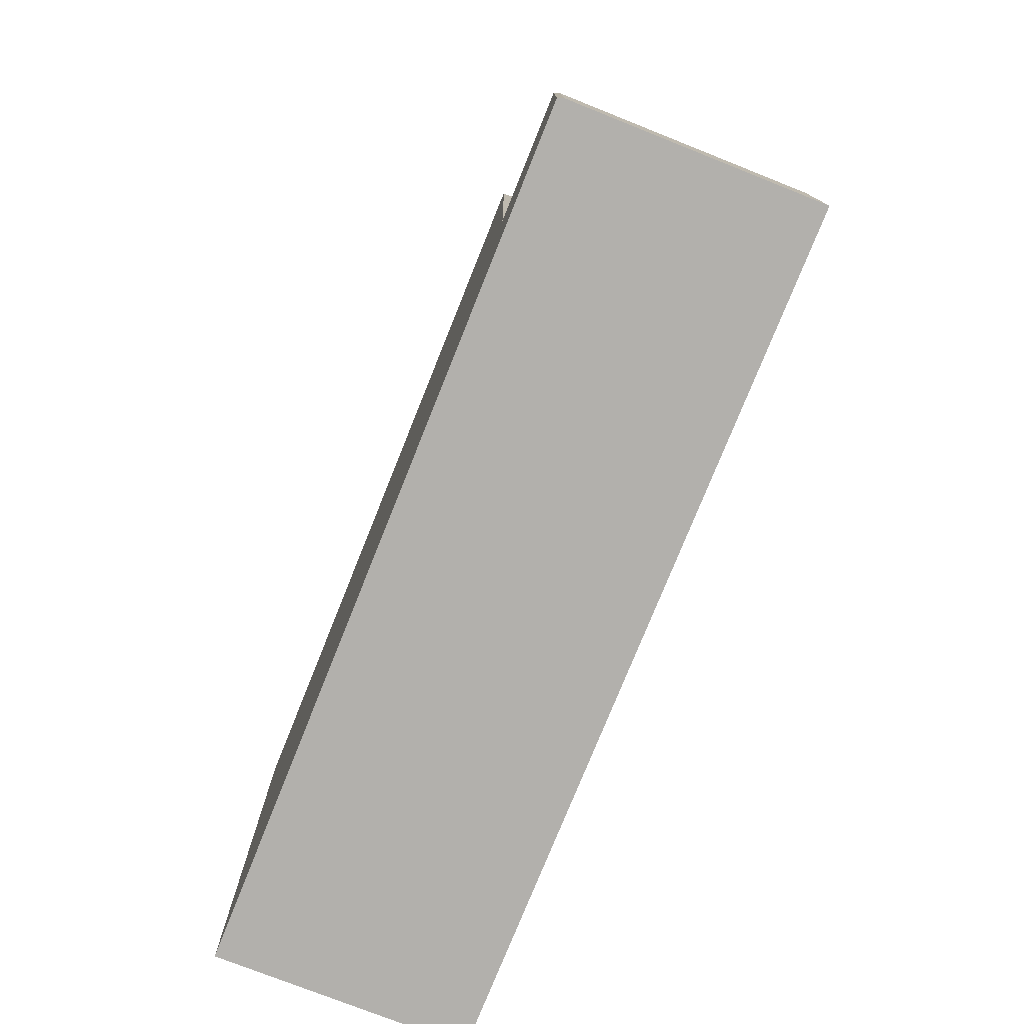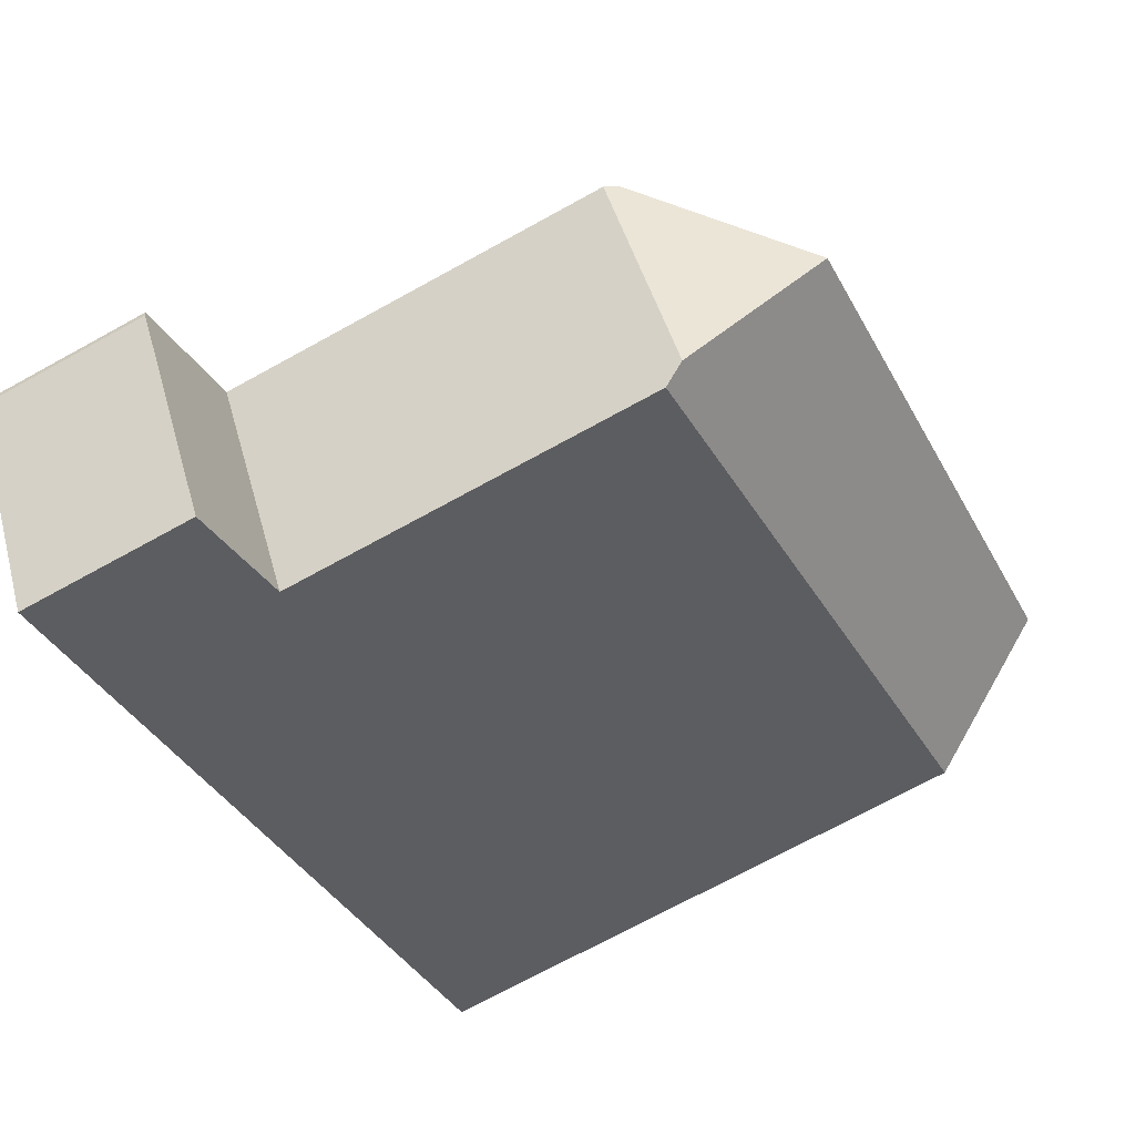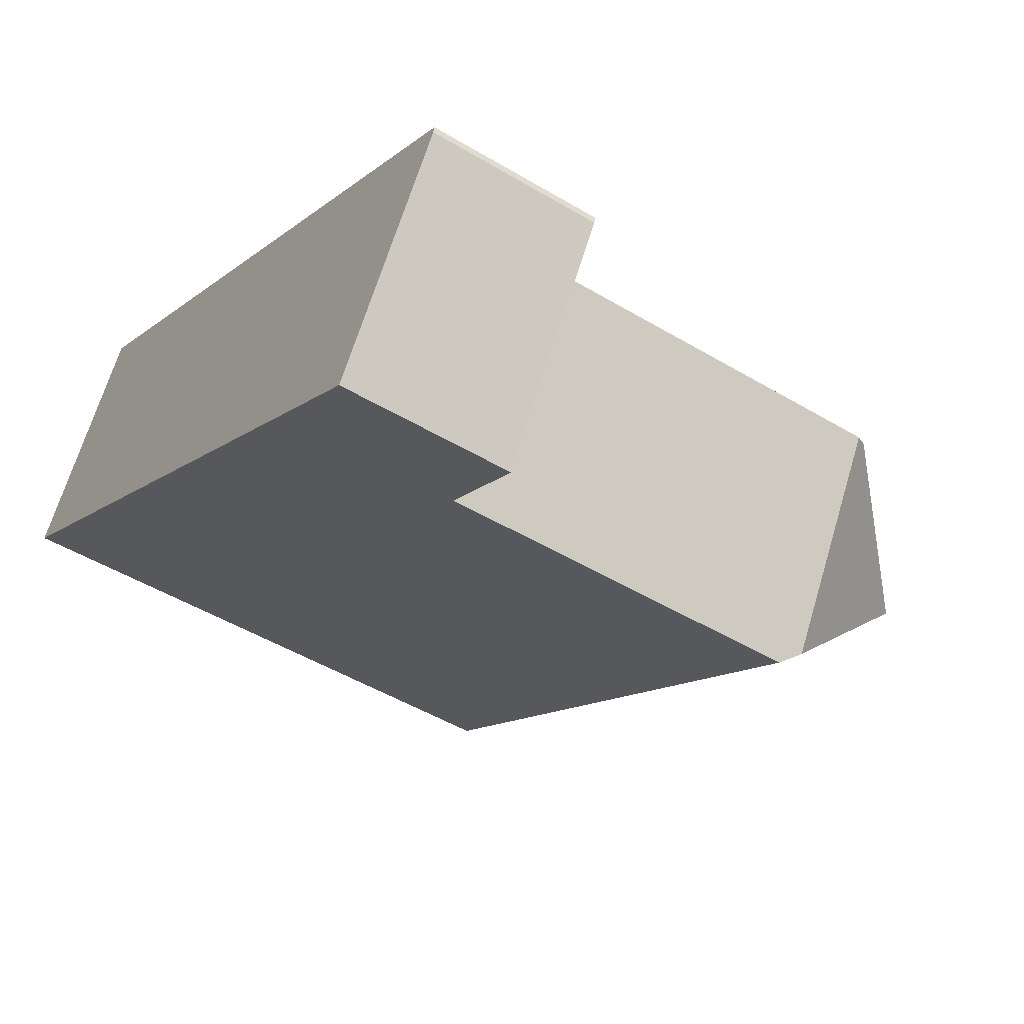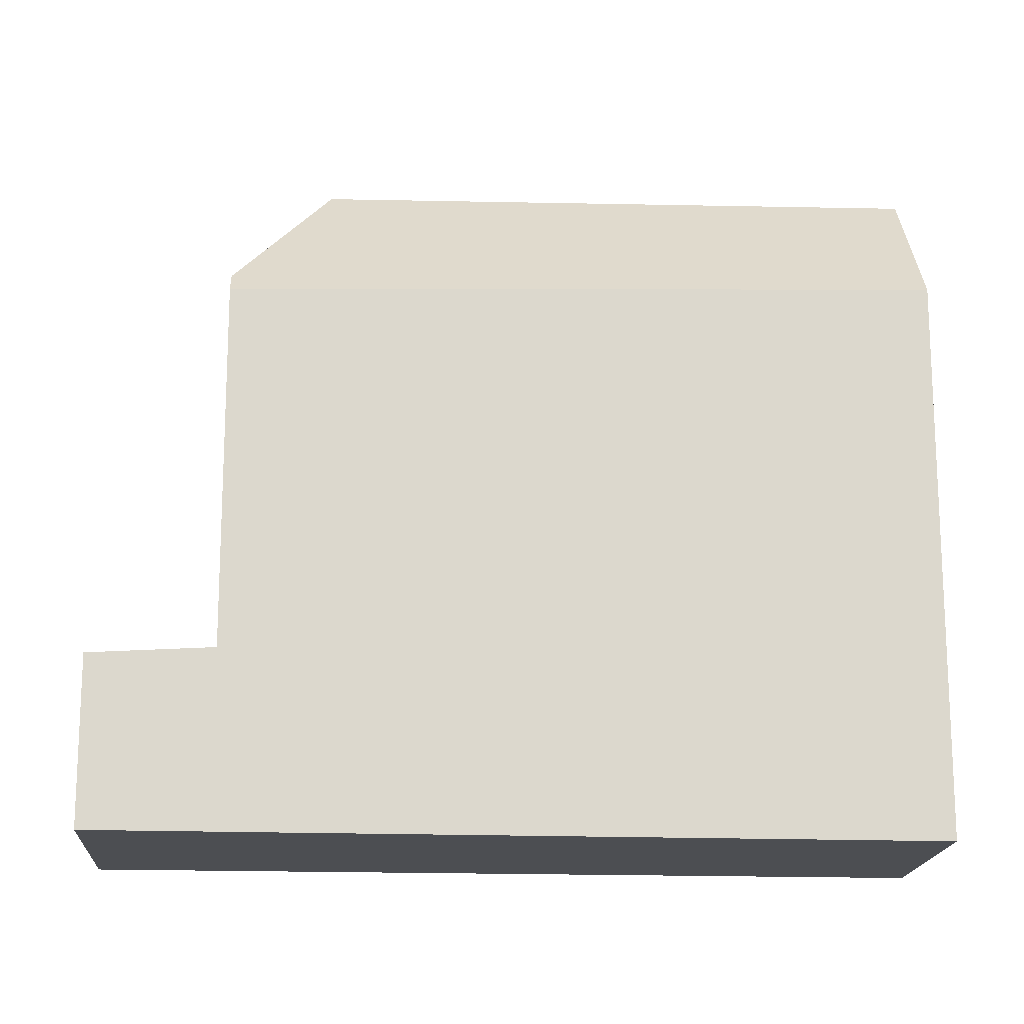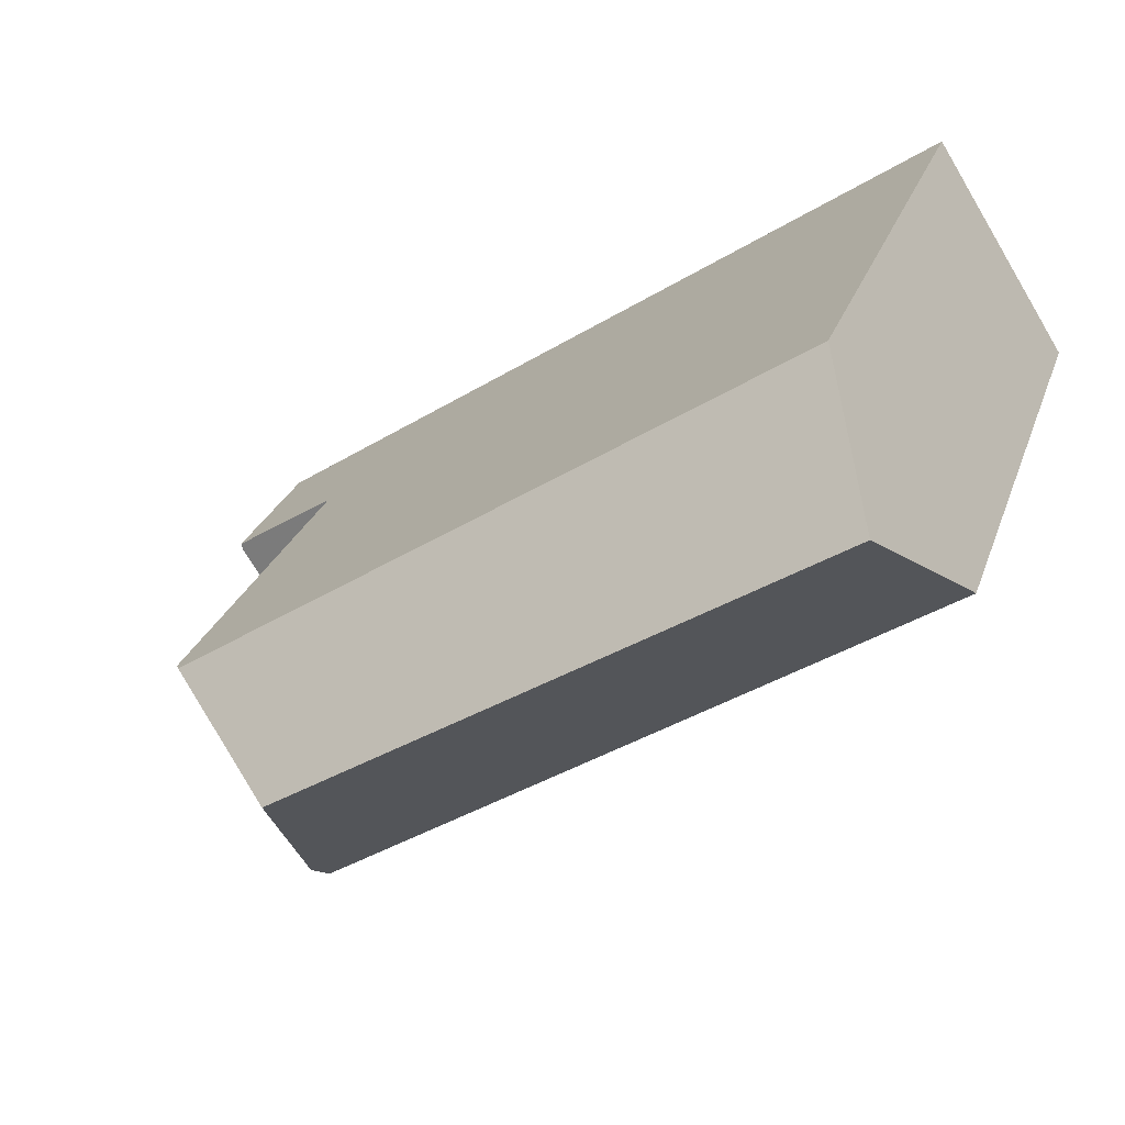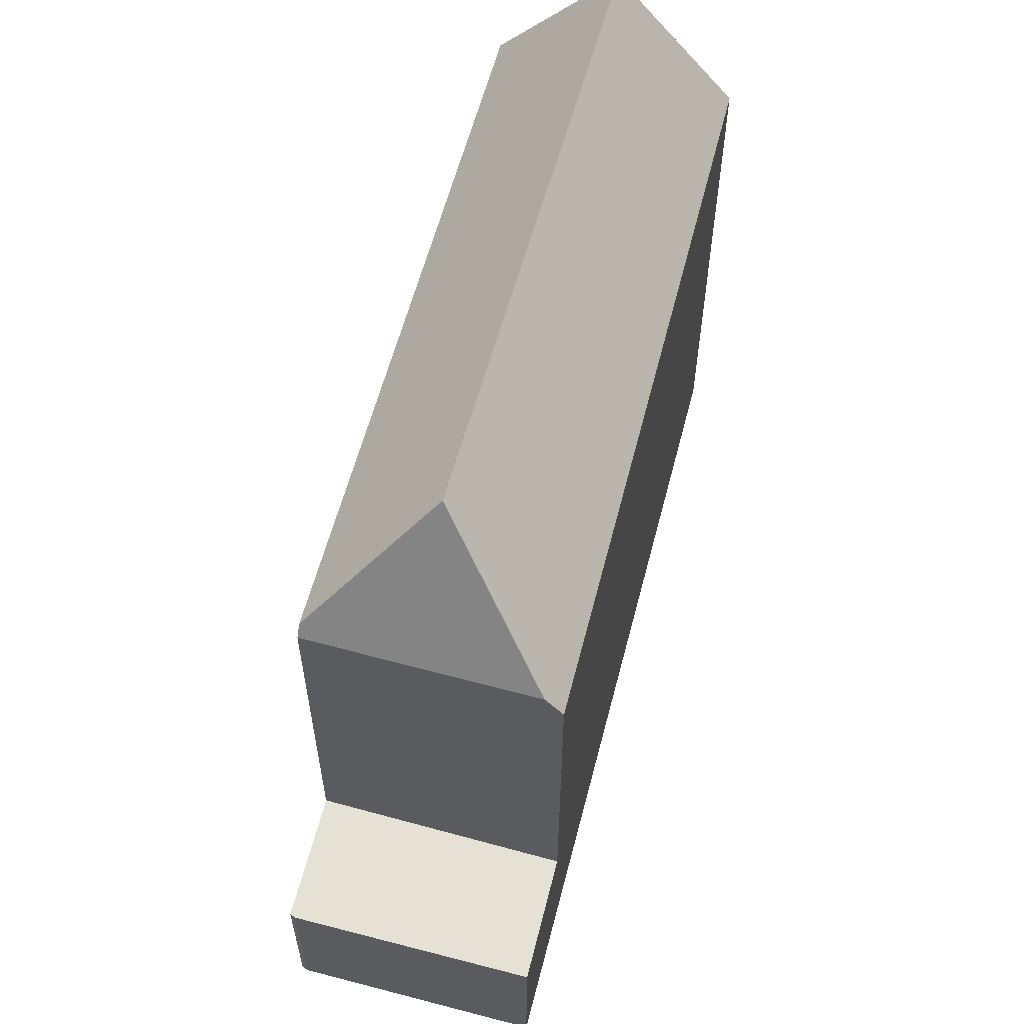
<metadata>
{"format":"obj","ext":"obj","renderer":"f3d","projection":"perspective","resolution":1024,"background":"white","views":[{"elev":-78.7,"azim":-78.7,"up":"+Z"},{"elev":-71.5,"azim":-61.2,"up":"+Y"},{"elev":-48.9,"azim":-123.6,"up":"+Y"},{"elev":-16.8,"azim":28.9,"up":"+Z"},{"elev":25.8,"azim":16.5,"up":"+Y"},{"elev":60.8,"azim":-41.9,"up":"+Z"}]}
</metadata>
<code>
v -611.8 -1104 11.74
v -614.5 -1100 11.82
v -626.2 -1114 3.505
v -629 -1109 3.473
v -629 -1109 3.475
v -613.1 -1102 14.75
v -623.9 -1109 14.64
v -624 -1110 13.48
v -612.5 -1103 13.36
v -612.8 -1103 13.36
v -612 -1104 11.73
v -613.5 -1102 14.75
v -613.1 -1102 14.75
v -624 -1112 11.27
v -626.6 -1108 11.89
v -623.9 -1109 14.64
v -626.8 -1108 3.636
v -624 -1112 3.664
v -624.5 -1111 3.659
v -626.6 -1113 3.5
v -626.6 -1113 3.503
v -626.1 -1114 3.507
v -628.9 -1109 3.479
v -626.3 -1113 3.505
v -624.2 -1112 3.662
v -626.4 -1113 3.503
v -624 -1112 3.664
v -626.8 -1108 3.636
v -623.9 -1109 14.64
v -624.2 -1112 11.71
v -626.8 -1108 11.64
v -626.6 -1108 11.89
v -625 -1108 13.46
v -624 -1110 13.48
v -625 -1108 13.46
v -613.8 -1101 13.33
v -613.5 -1102 14.75
v -614.1 -1101 13.33
v -614.8 -1100 11.83
v -629 -1109 3.473
v -628.9 -1109 3.48
v -626.5 -1108 12.04
v -626.7 -1108 11.65
v -626.7 -1108 3.637
v -626.7 -1108 3.637
v -614.8 -1100 11.97
v -626.5 -1108 12.04
v -614.4 -1100 11.97
v -628.8 -1110 3.475
v -628.7 -1109 3.482
v -626.1 -1108 12.4
v -626.5 -1108 11.65
v -626.5 -1108 3.639
v -626.5 -1108 3.639
v -614.6 -1100 12.33
v -626.1 -1108 12.4
v -614.2 -1100 12.33
v -622.9 -1108 14.65
v -622.9 -1108 14.65
v -622.4 -1109 13.46
v -621.4 -1110 11.37
v -623.5 -1107 13.44
v -624.2 -1106 11.88
v -624.2 -1106 12.02
v -624 -1106 12.39
v -624.5 -1111 11.7
v -626.5 -1108 11.65
v -624.2 -1112 11.71
v -624.2 -1112 11.71
v -624 -1112 11.27
v -626.8 -1108 11.64
v -626.7 -1108 11.65
v -624.2 -1112 11.7
v -621.6 -1110 11.77
v -611.9 -1104 12.04
v -612.2 -1104 12.03
v -624.2 -1112 3.662
v -624.2 -1112 11.7
v -624.1 -1111 12.3
v -624.5 -1111 11.7
v -624.5 -1111 3.659
v -624.1 -1111 12.3
v -621.9 -1110 12.38
v -612.5 -1103 12.74
v -612.2 -1103 12.75
v -612 -1104 11.73
v -611.8 -1104 11.74
v -611.8 -1104 0
v -612 -1104 0
v -614.4 -1100 11.97
v -614.5 -1100 11.82
v -614.5 -1100 0
v -614.4 -1100 0
v -626.4 -1113 3.503
v -626.2 -1114 3.505
v -626.2 -1114 0
v -626.4 -1113 4.441e-16
v -629 -1109 3.475
v -629 -1109 3.473
v -629 -1109 4.441e-16
v -629 -1109 0
v -628.9 -1109 3.479
v -629 -1109 3.475
v -629 -1109 0
v -628.9 -1109 4.441e-16
v -612.5 -1103 13.36
v -613.1 -1102 14.75
v -613.1 -1102 0
v -612.5 -1103 0
v -612.2 -1103 12.75
v -612.5 -1103 13.36
v -612.5 -1103 0
v -612.2 -1103 1.776e-15
v -621.4 -1110 11.37
v -612 -1104 11.73
v -612 -1104 0
v -621.4 -1110 0
v -626.1 -1114 3.507
v -624 -1112 3.664
v -624 -1112 -4.441e-16
v -626.1 -1114 -4.441e-16
v -628.8 -1110 3.475
v -626.6 -1113 3.5
v -626.6 -1113 0
v -628.8 -1110 4.441e-16
v -626.2 -1114 3.505
v -626.1 -1114 3.507
v -626.1 -1114 -4.441e-16
v -626.2 -1114 0
v -626.8 -1108 3.636
v -628.9 -1109 3.479
v -628.9 -1109 4.441e-16
v -626.8 -1108 -4.441e-16
v -626.6 -1113 3.5
v -626.4 -1113 3.503
v -626.4 -1113 4.441e-16
v -626.6 -1113 0
v -624.2 -1106 11.88
v -626.6 -1108 11.89
v -626.6 -1108 0
v -624.2 -1106 0
v -613.1 -1102 14.75
v -613.8 -1101 13.33
v -613.8 -1101 0
v -613.1 -1102 0
v -614.5 -1100 11.82
v -614.8 -1100 11.83
v -614.8 -1100 0
v -614.5 -1100 0
v -629 -1109 3.473
v -629 -1109 3.473
v -629 -1109 0
v -629 -1109 4.441e-16
v -614.2 -1100 12.33
v -614.4 -1100 11.97
v -614.4 -1100 0
v -614.2 -1100 0
v -629 -1109 3.473
v -628.8 -1110 3.475
v -628.8 -1110 4.441e-16
v -629 -1109 0
v -613.8 -1101 13.33
v -614.2 -1100 12.33
v -614.2 -1100 0
v -613.8 -1101 0
v -624 -1112 11.27
v -621.4 -1110 11.37
v -621.4 -1110 0
v -624 -1112 1.776e-15
v -614.8 -1100 11.83
v -624.2 -1106 11.88
v -624.2 -1106 0
v -614.8 -1100 0
v -626.6 -1108 11.89
v -626.8 -1108 11.64
v -626.8 -1108 0
v -626.6 -1108 0
v -611.8 -1104 11.74
v -611.9 -1104 12.04
v -611.9 -1104 0
v -611.8 -1104 0
v -611.9 -1104 12.04
v -612.2 -1103 12.75
v -612.2 -1103 1.776e-15
v -611.9 -1104 0
v -614.5 -1100 0
v -611.8 -1104 0
v -626.2 -1114 0
v -629 -1109 0
v -629 -1109 0
f 50 21 20 49
f 60 8 7 59
f 83 74 73 69 82
f 85 75 76 84
f 12 6 9 10
f 58 29 35 62
f 24 22 3 26
f 25 18 22 24
f 53 19 21 50
f 24 21 19 25
f 26 20 21 24
f 78 14 27 77
f 33 16 34
f 64 47 32 63
f 38 36 13 37
f 46 39 2 48
f 40 4 5 23 41
f 41 23 17 44
f 45 28 31 43
f 65 56 47 64
f 55 46 48 57
f 49 40 41 50
f 50 41 44 53
f 54 45 43 52
f 62 35 56 65
f 57 36 38 55
f 59 12 10 60
f 84 76 74 83
f 62 38 37 58
f 63 39 46 64
f 64 46 55 65
f 65 55 38 62
f 80 67 51 33 34 79
f 71 15 42 72
f 72 42 51 67
f 74 61 70 73
f 75 1 11 76
f 81 54 52 66
f 76 11 61 74
f 79 68 80
f 66 30 78 77 81
f 82 8 60 83
f 84 10 9 85
f 83 60 10 84
f 87 88 89 86
f 91 92 93 90
f 95 96 97 94
f 99 100 101 98
f 103 104 105 102
f 107 108 109 106
f 111 112 113 110
f 115 116 117 114
f 119 120 121 118
f 123 124 125 122
f 127 128 129 126
f 131 132 133 130
f 135 136 137 134
f 139 140 141 138
f 143 144 145 142
f 147 148 149 146
f 151 152 153 150
f 155 156 157 154
f 159 160 161 158
f 163 164 165 162
f 167 168 169 166
f 171 172 173 170
f 175 176 177 174
f 179 180 181 178
f 183 184 185 182
f 187 188 189 190 186

</code>
